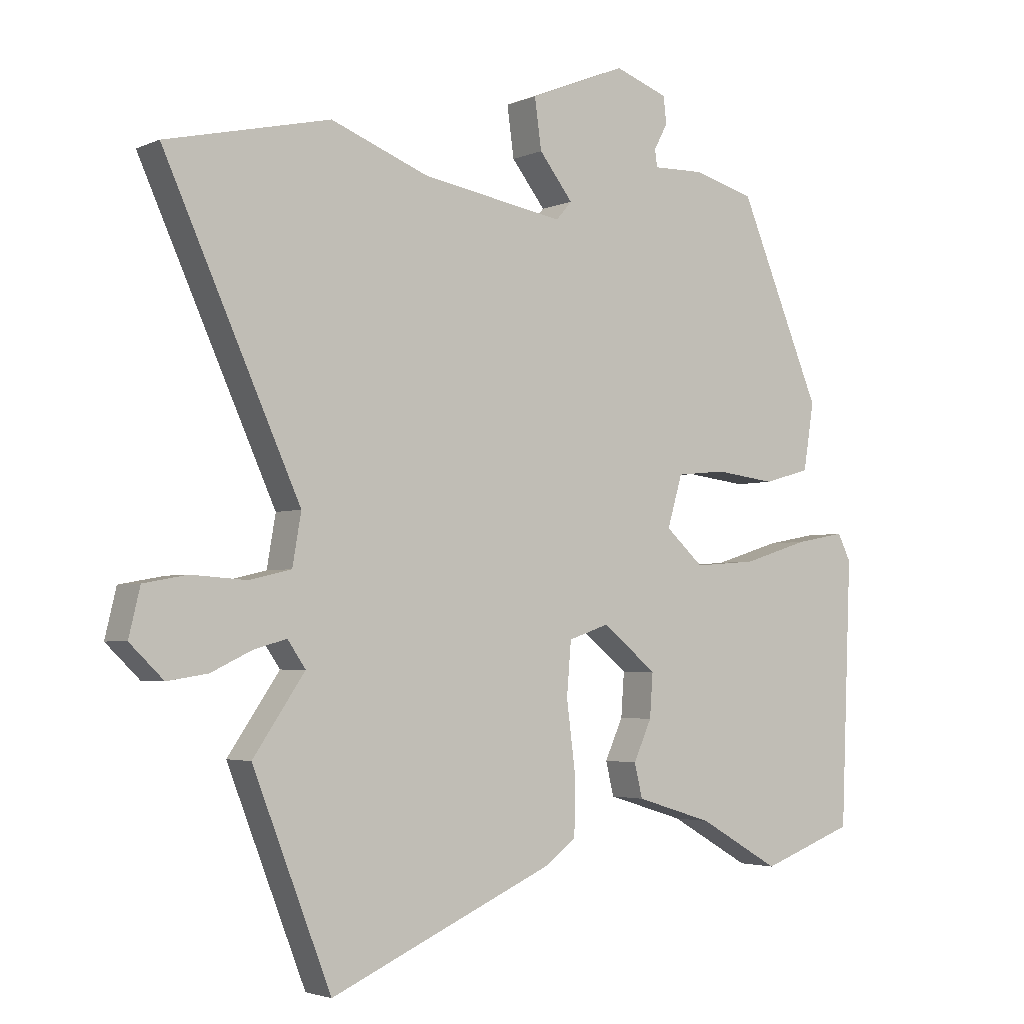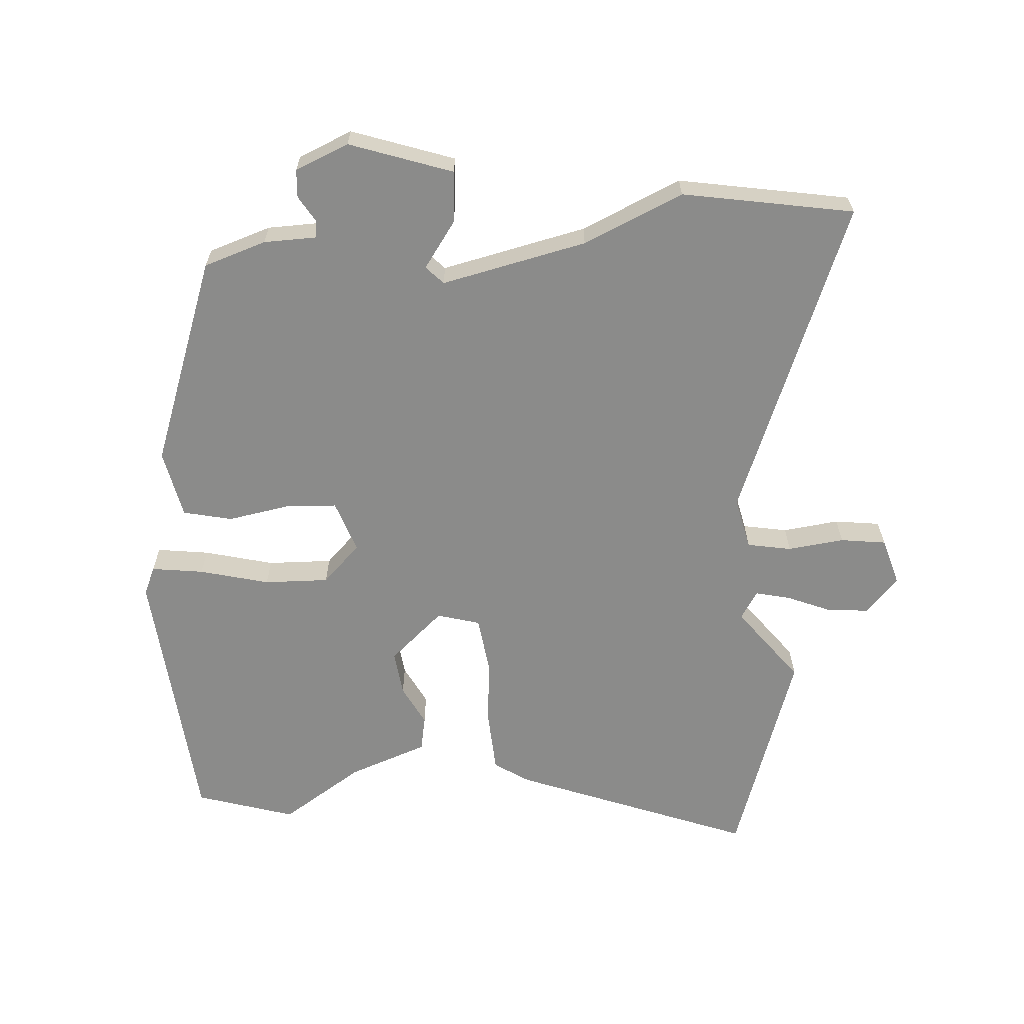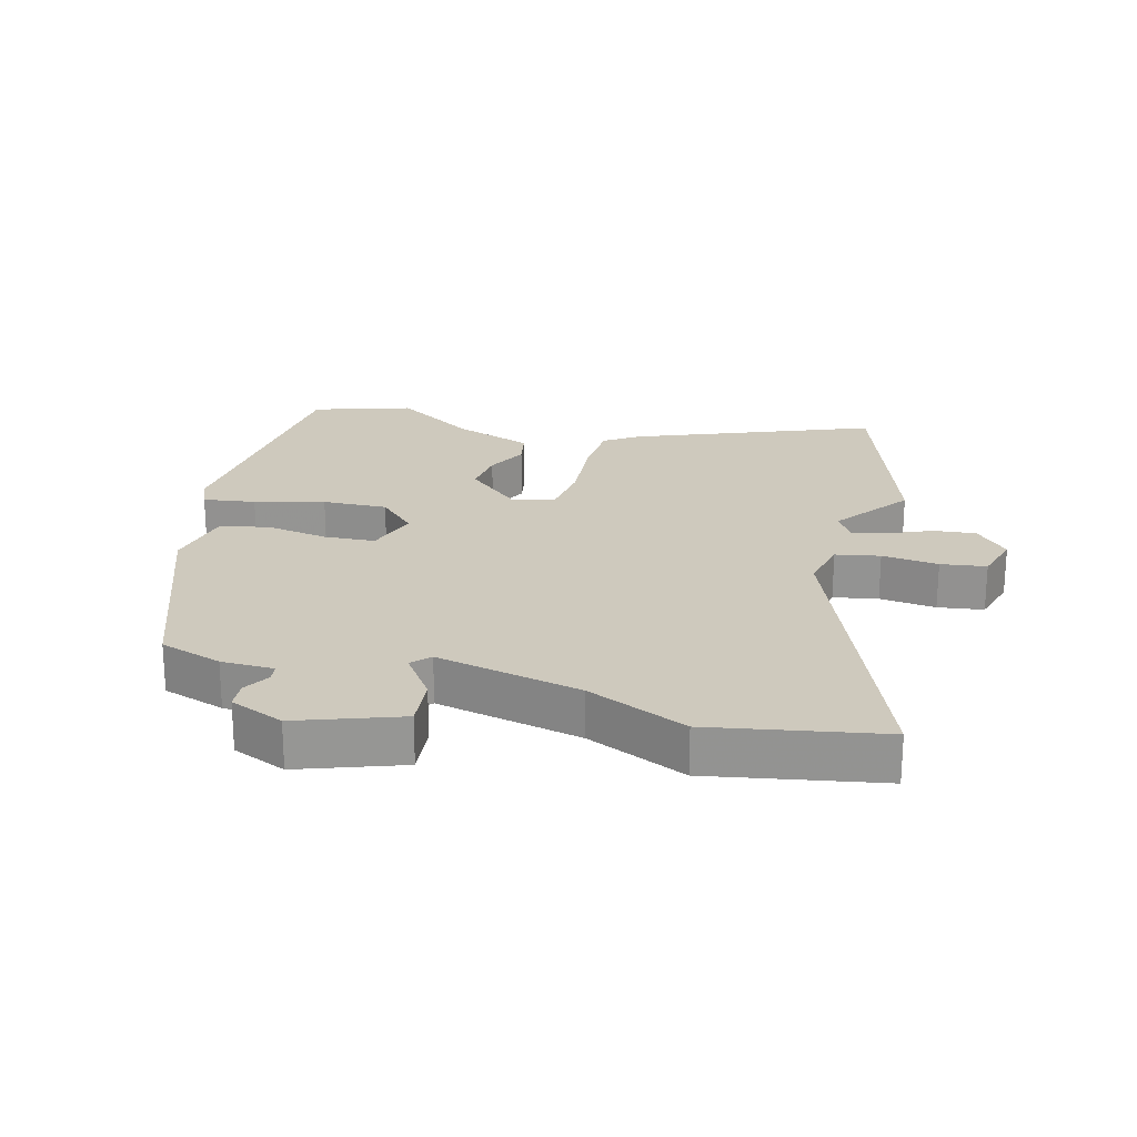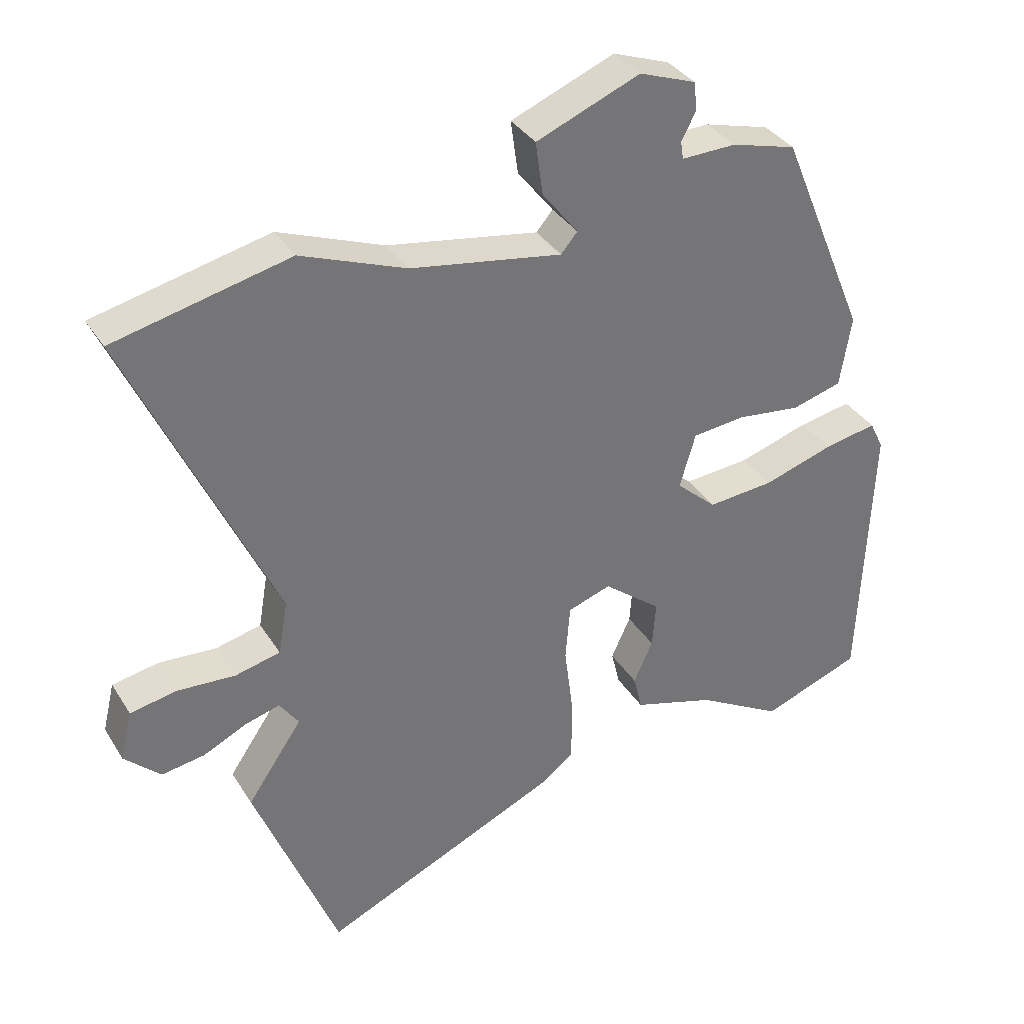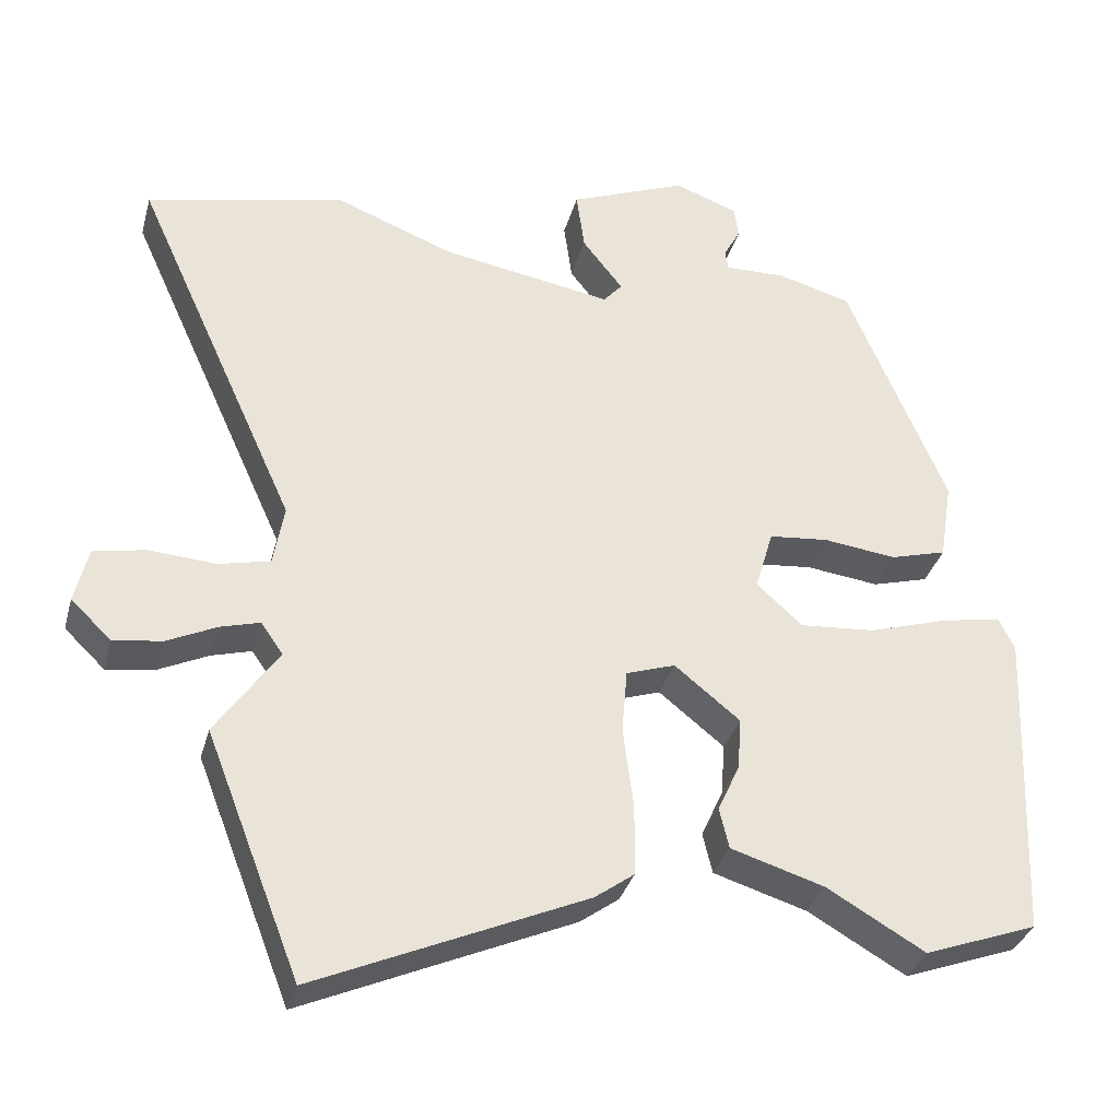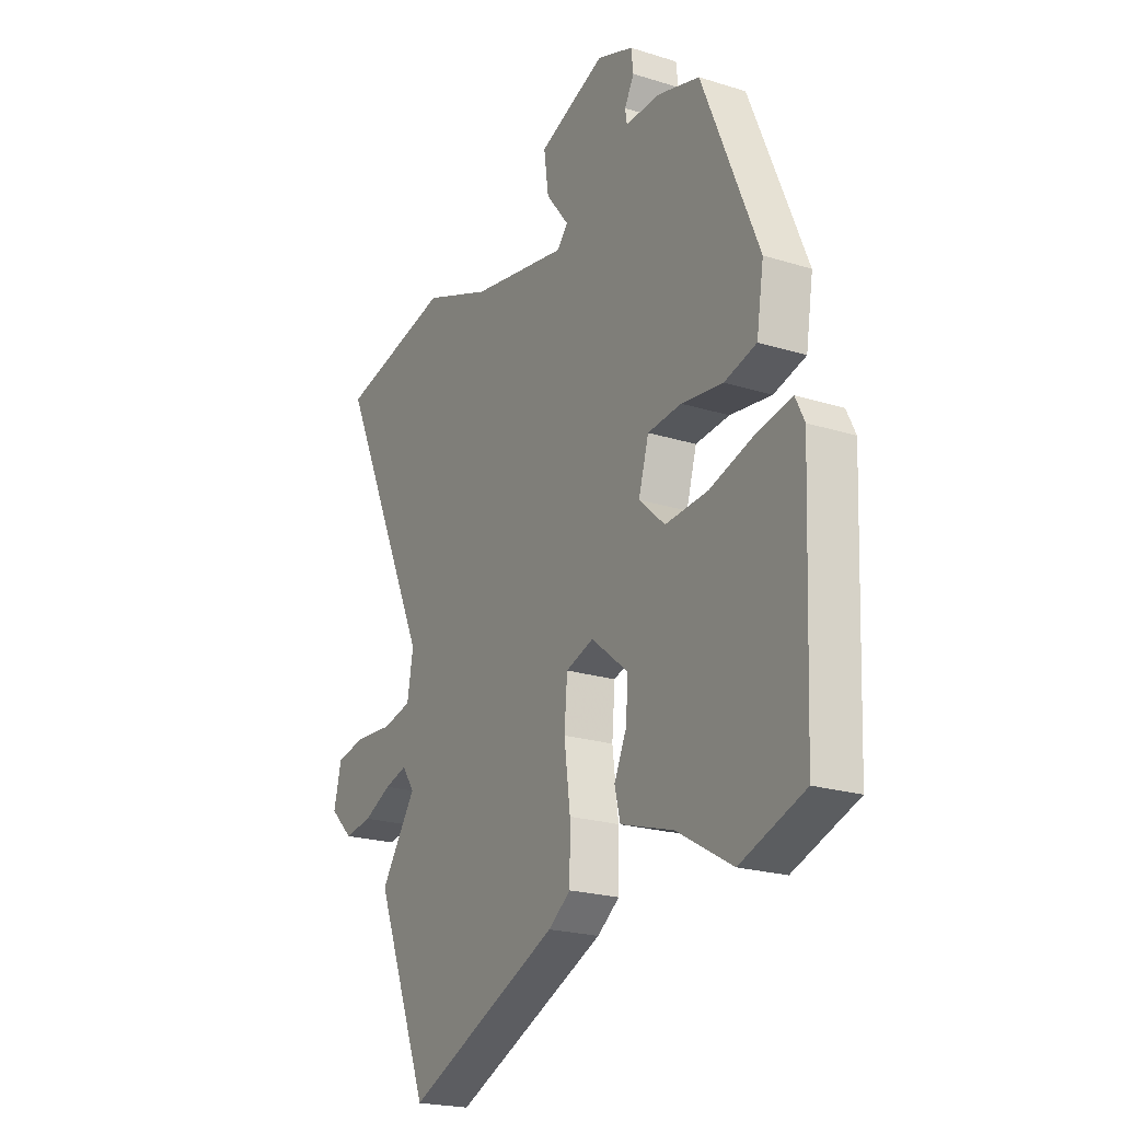
<metadata>
{"format":"obj","ext":"obj","renderer":"f3d","projection":"perspective","resolution":1024,"background":"white","views":[{"elev":-3.2,"azim":144.8,"up":"+Z"},{"elev":-63.7,"azim":6.9,"up":"+Y"},{"elev":22.7,"azim":17.5,"up":"+Y"},{"elev":35.3,"azim":152.1,"up":"+Z"},{"elev":-33.8,"azim":165.2,"up":"+Z"},{"elev":-21.6,"azim":-119.0,"up":"+Z"}]}
</metadata>
<code>
v -0.321 0.07 0.489
v -0.223 0.07 0.516
v -0.141 0.07 0.514
v -0.137 0.07 0.541
v -0.159 0.07 0.582
v -0.154 0.07 0.625
v -0.069 0.07 0.656
v 0.087 0.07 0.593
v 0.076 0.07 0.513
v 0.022 0.07 0.444
v 0.047 0.07 0.415
v 0.275 0.07 0.454
v 0.433 0.07 0.515
v 0.696 0.07 0.455
v 0.478 0.07 -0.026
v 0.492 0.07 -0.107
v 0.56 0.07 -0.123
v 0.648 0.07 -0.117
v 0.718 0.07 -0.13
v 0.736 0.07 -0.205
v 0.682 0.07 -0.257
v 0.617 0.07 -0.247
v 0.552 0.07 -0.216
v 0.499 0.07 -0.201
v 0.47 0.07 -0.243
v 0.553 0.07 -0.364
v 0.427 0.07 -0.687
v 0.069 0.07 -0.528
v 0.017 0.07 -0.49
v 0.016 0.07 -0.396
v 0.03 0.07 -0.286
v 0.023 0.07 -0.201
v -0.042 0.07 -0.179
v -0.129 0.07 -0.249
v -0.124 0.07 -0.319
v -0.095 0.07 -0.383
v -0.108 0.07 -0.437
v -0.232 0.07 -0.475
v -0.362 0.07 -0.55
v -0.512 0.07 -0.495
v -0.529 0.07 -0.075
v -0.508 0.07 -0.032
v -0.428 0.07 -0.047
v -0.322 0.07 -0.08
v -0.222 0.07 -0.088
v -0.161 0.07 -0.033
v -0.185 0.07 0.049
v -0.264 0.07 0.057
v -0.361 0.07 0.045
v -0.436 0.07 0.066
v -0.453 0.07 0.173
v -0.321 0 0.489
v -0.223 0 0.516
v -0.141 0 0.514
v -0.137 0 0.541
v -0.159 0 0.582
v -0.154 0 0.625
v -0.069 0 0.656
v 0.087 0 0.593
v 0.076 0 0.513
v 0.022 0 0.444
v 0.047 0 0.415
v 0.275 0 0.454
v 0.433 0 0.515
v 0.696 0 0.455
v 0.478 0 -0.026
v 0.492 0 -0.107
v 0.56 0 -0.123
v 0.648 0 -0.117
v 0.718 0 -0.13
v 0.736 0 -0.205
v 0.682 0 -0.257
v 0.617 0 -0.247
v 0.552 0 -0.216
v 0.499 0 -0.201
v 0.47 0 -0.243
v 0.553 0 -0.364
v 0.427 0 -0.687
v 0.069 0 -0.528
v 0.017 0 -0.49
v 0.016 0 -0.396
v 0.03 0 -0.286
v 0.023 0 -0.201
v -0.042 0 -0.179
v -0.129 0 -0.249
v -0.124 0 -0.319
v -0.095 0 -0.383
v -0.108 0 -0.437
v -0.232 0 -0.475
v -0.362 0 -0.55
v -0.512 0 -0.495
v -0.529 0 -0.075
v -0.508 0 -0.032
v -0.428 0 -0.047
v -0.322 0 -0.08
v -0.222 0 -0.088
v -0.161 0 -0.033
v -0.185 0 0.049
v -0.264 0 0.057
v -0.361 0 0.045
v -0.436 0 0.066
v -0.453 0 0.173
f 1 2 3
f 51 1 3
f 50 51 3
f 49 50 3
f 48 49 3
f 47 48 3
f 46 47 3 4
f 42 43 44
f 41 42 44
f 40 41 44
f 39 40 44
f 38 39 44
f 37 38 44
f 36 37 44
f 35 36 44
f 34 35 44 45
f 33 34 45 46
f 29 30 31
f 28 29 31
f 27 28 31
f 26 27 31
f 25 26 31
f 24 25 31 32
f 21 22 23
f 20 21 23
f 19 20 23
f 18 19 23
f 17 18 23
f 16 17 23 24
f 33 46 4
f 32 33 4
f 24 32 4
f 16 24 4
f 15 16 4
f 8 9 10
f 7 8 10
f 6 7 10
f 5 6 10
f 4 5 10
f 4 10 11
f 15 4 11
f 12 13 14 15
f 11 12 15
f 54 53 52
f 54 52 102
f 54 102 101
f 54 101 100
f 54 100 99
f 54 99 98
f 55 54 98 97
f 95 94 93
f 95 93 92
f 95 92 91
f 95 91 90
f 95 90 89
f 95 89 88
f 95 88 87
f 95 87 86
f 96 95 86 85
f 97 96 85 84
f 82 81 80
f 82 80 79
f 82 79 78
f 82 78 77
f 82 77 76
f 83 82 76 75
f 74 73 72
f 74 72 71
f 74 71 70
f 74 70 69
f 74 69 68
f 75 74 68 67
f 55 97 84
f 55 84 83
f 55 83 75
f 55 75 67
f 55 67 66
f 61 60 59
f 61 59 58
f 61 58 57
f 61 57 56
f 61 56 55
f 62 61 55
f 62 55 66
f 66 65 64 63
f 66 63 62
f 1 52 53 2
f 2 53 54 3
f 3 54 55 4
f 4 55 56 5
f 5 56 57 6
f 6 57 58 7
f 7 58 59 8
f 8 59 60 9
f 9 60 61 10
f 10 61 62 11
f 11 62 63 12
f 12 63 64 13
f 13 64 65 14
f 14 65 66 15
f 15 66 67 16
f 16 67 68 17
f 17 68 69 18
f 18 69 70 19
f 19 70 71 20
f 20 71 72 21
f 21 72 73 22
f 22 73 74 23
f 23 74 75 24
f 24 75 76 25
f 25 76 77 26
f 26 77 78 27
f 27 78 79 28
f 28 79 80 29
f 29 80 81 30
f 30 81 82 31
f 31 82 83 32
f 32 83 84 33
f 33 84 85 34
f 34 85 86 35
f 35 86 87 36
f 36 87 88 37
f 37 88 89 38
f 38 89 90 39
f 39 90 91 40
f 40 91 92 41
f 41 92 93 42
f 42 93 94 43
f 43 94 95 44
f 44 95 96 45
f 45 96 97 46
f 46 97 98 47
f 47 98 99 48
f 48 99 100 49
f 49 100 101 50
f 50 101 102 51
f 51 102 52 1

</code>
